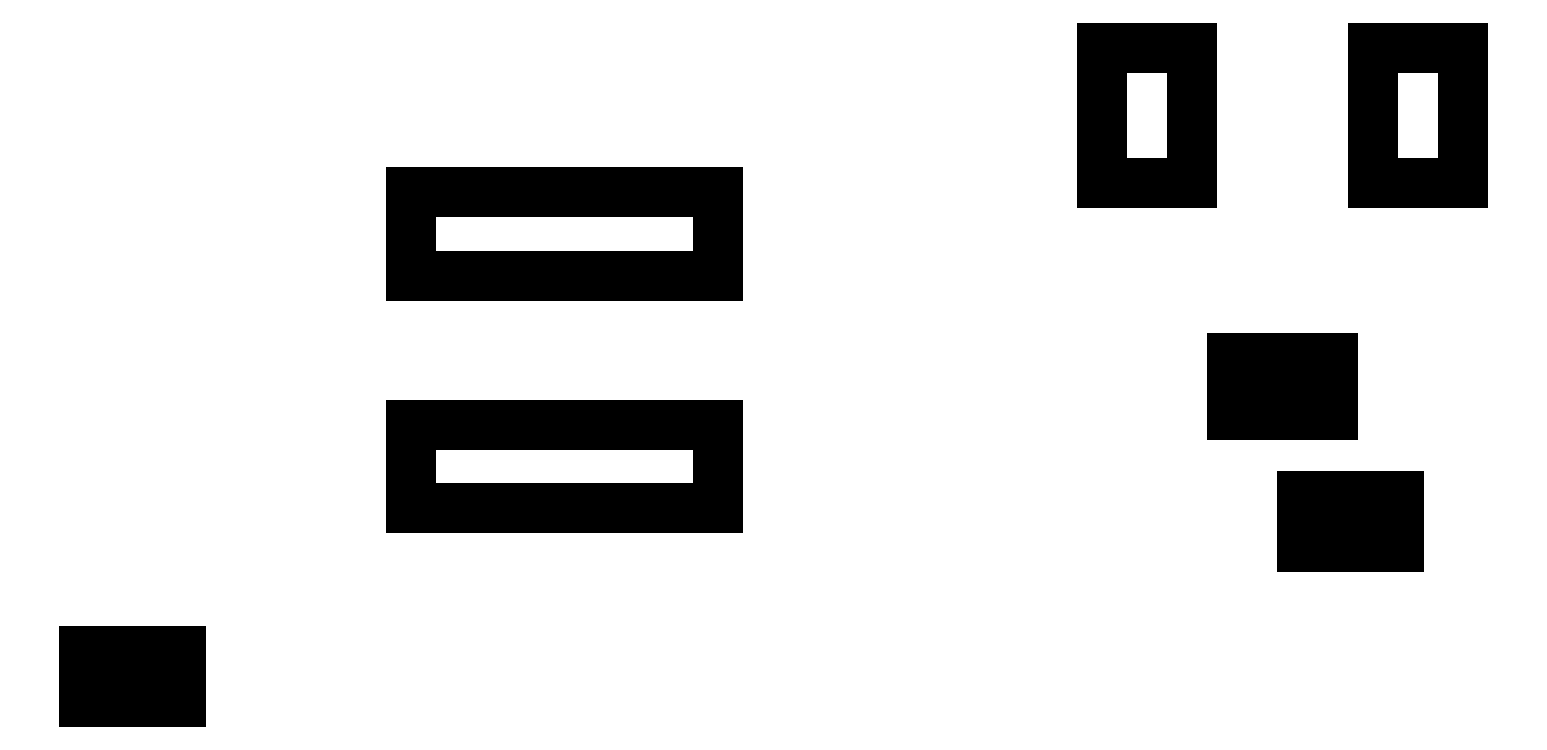
<metadata>
{"format":"dxf","ext":"dxf","renderer":"ezdxf+matplotlib","layout":"modelspace","background":"white","min_lineweight":24,"dpi":150}
</metadata>
<code>
0
SECTION
2
ENTITIES
0
LINE
8
Black
10
36.12
20
17.23
11
35.15
21
17.23
0
LINE
8
Black
10
35.15
20
17.23
11
35.15
21
15.96
0
LINE
8
Black
10
35.15
20
15.96
11
36.12
21
15.96
0
LINE
8
Black
10
36.12
20
15.96
11
36.12
21
17.23
0
LINE
8
Black
10
37.39
20
17.23
11
36.42
21
17.23
0
LINE
8
Black
10
36.42
20
17.23
11
36.42
21
15.96
0
LINE
8
Black
10
36.42
20
15.96
11
37.39
21
15.96
0
LINE
8
Black
10
37.39
20
15.96
11
37.39
21
17.23
0
LINE
8
Black
10
9.716
20
10.73
11
9.716
21
9.588
0
LINE
8
Black
10
9.716
20
9.588
11
10.35
21
9.588
0
LINE
8
Black
10
10.35
20
9.588
11
10.35
21
10.73
0
LINE
8
Black
10
10.35
20
10.73
11
9.716
21
10.73
0
LINE
8
Black
10
11.24
20
10.73
11
11.24
21
9.588
0
LINE
8
Black
10
11.24
20
9.588
11
11.87
21
9.588
0
LINE
8
Black
10
11.87
20
9.588
11
11.87
21
10.73
0
LINE
8
Black
10
11.87
20
10.73
11
11.24
21
10.73
0
LINE
8
Black
10
38.85
20
13.02
11
38.85
21
14.16
0
LINE
8
Black
10
38.85
20
14.16
11
38.21
21
14.16
0
LINE
8
Black
10
38.21
20
14.16
11
38.21
21
13.02
0
LINE
8
Black
10
38.21
20
13.02
11
38.85
21
13.02
0
LINE
8
Black
10
37.33
20
13.02
11
37.33
21
14.16
0
LINE
8
Black
10
37.33
20
14.16
11
36.69
21
14.16
0
LINE
8
Black
10
36.69
20
14.16
11
36.69
21
13.02
0
LINE
8
Black
10
36.69
20
13.02
11
37.33
21
13.02
0
LINE
8
Black
10
32.27
20
24.09
11
32.27
21
21.09
0
LINE
8
Black
10
32.27
20
21.09
11
34.27
21
21.09
0
LINE
8
Black
10
34.27
20
21.09
11
34.27
21
24.09
0
LINE
8
Black
10
34.27
20
24.09
11
32.27
21
24.09
0
LINE
8
Black
10
38.27
20
24.09
11
38.27
21
21.09
0
LINE
8
Black
10
38.27
20
21.09
11
40.27
21
21.09
0
LINE
8
Black
10
40.27
20
21.09
11
40.27
21
24.09
0
LINE
8
Black
10
40.27
20
24.09
11
38.27
21
24.09
0
LINE
8
Black
10
23.77
20
15.74
11
16.97
21
15.74
0
LINE
8
Black
10
16.97
20
15.74
11
16.97
21
13.89
0
LINE
8
Black
10
16.97
20
13.89
11
23.77
21
13.89
0
LINE
8
Black
10
23.77
20
13.89
11
23.77
21
15.74
0
LINE
8
Black
10
23.77
20
20.89
11
16.97
21
20.89
0
LINE
8
Black
10
16.97
20
20.89
11
16.97
21
19.04
0
LINE
8
Black
10
16.97
20
19.04
11
23.77
21
19.04
0
LINE
8
Black
10
23.77
20
19.04
11
23.77
21
20.89
0
ENDSEC
0
EOF

</code>
